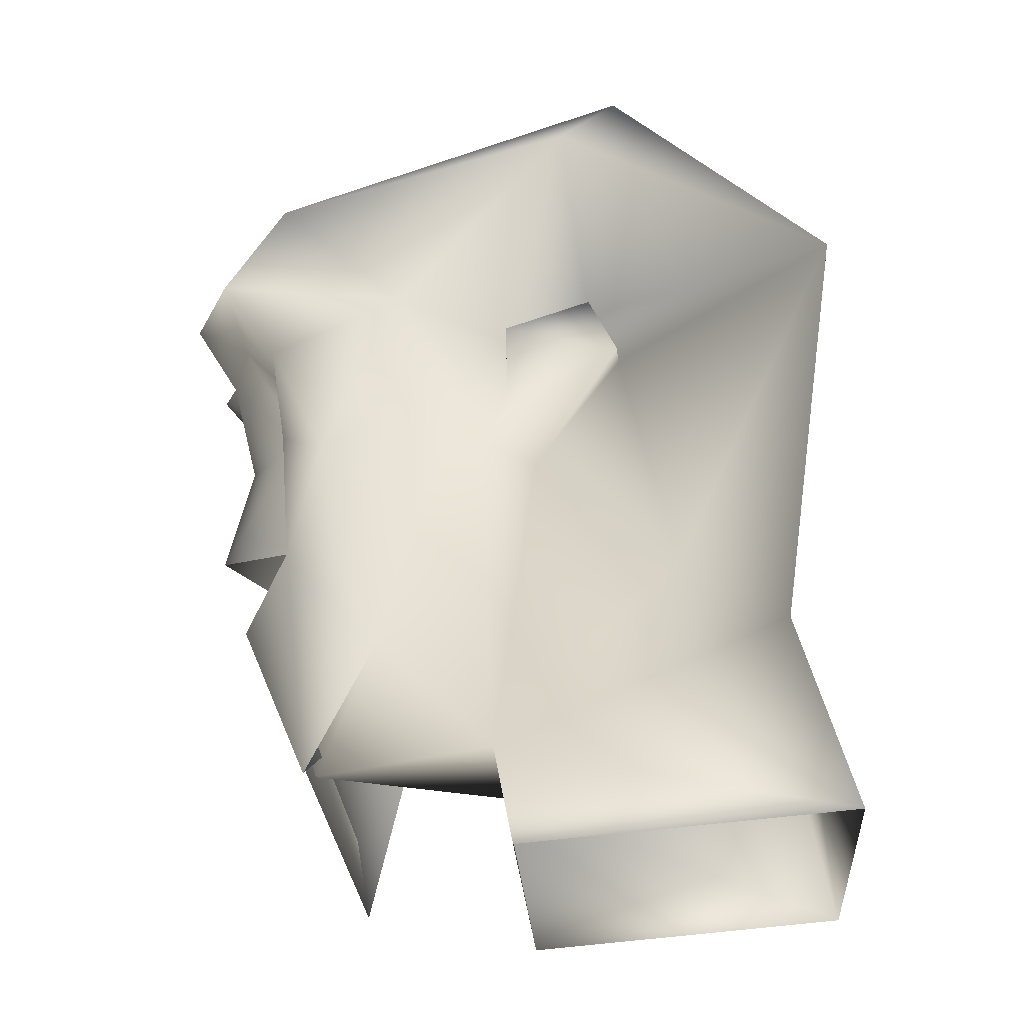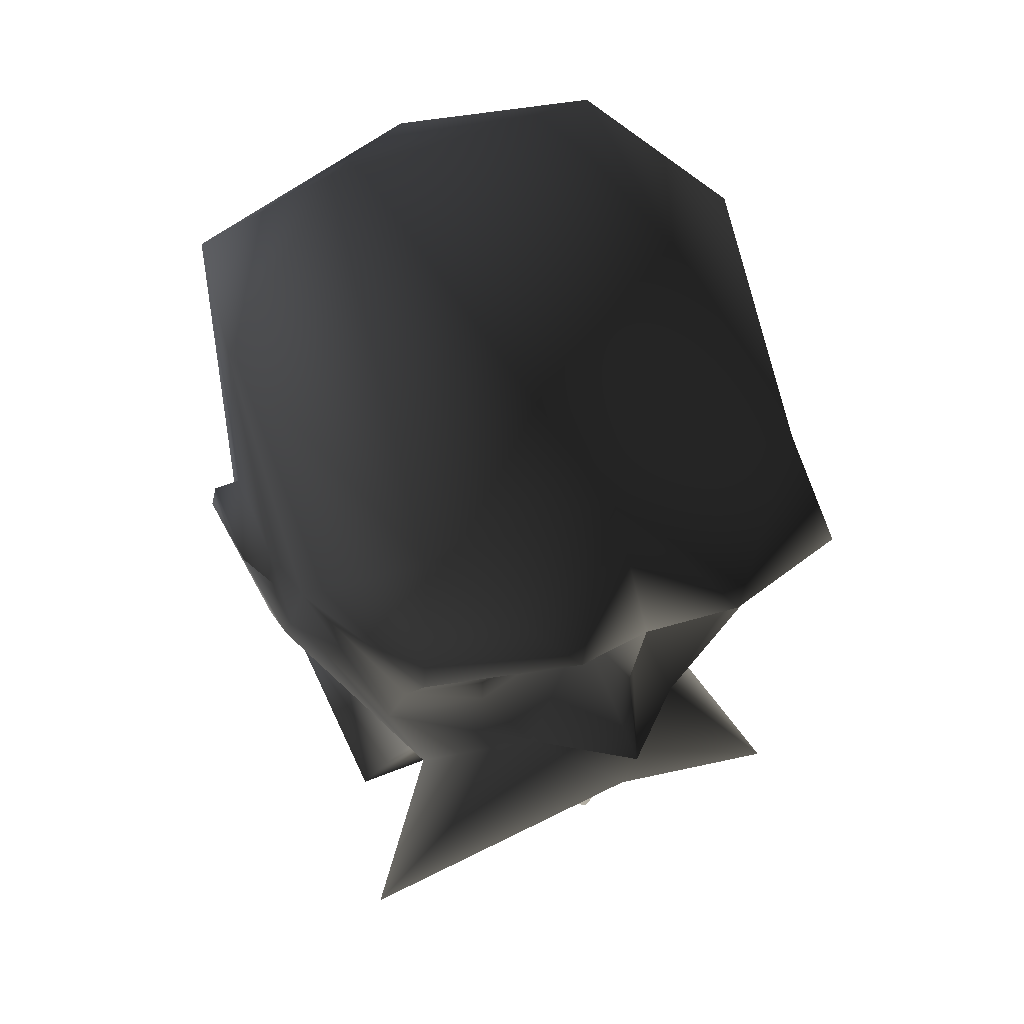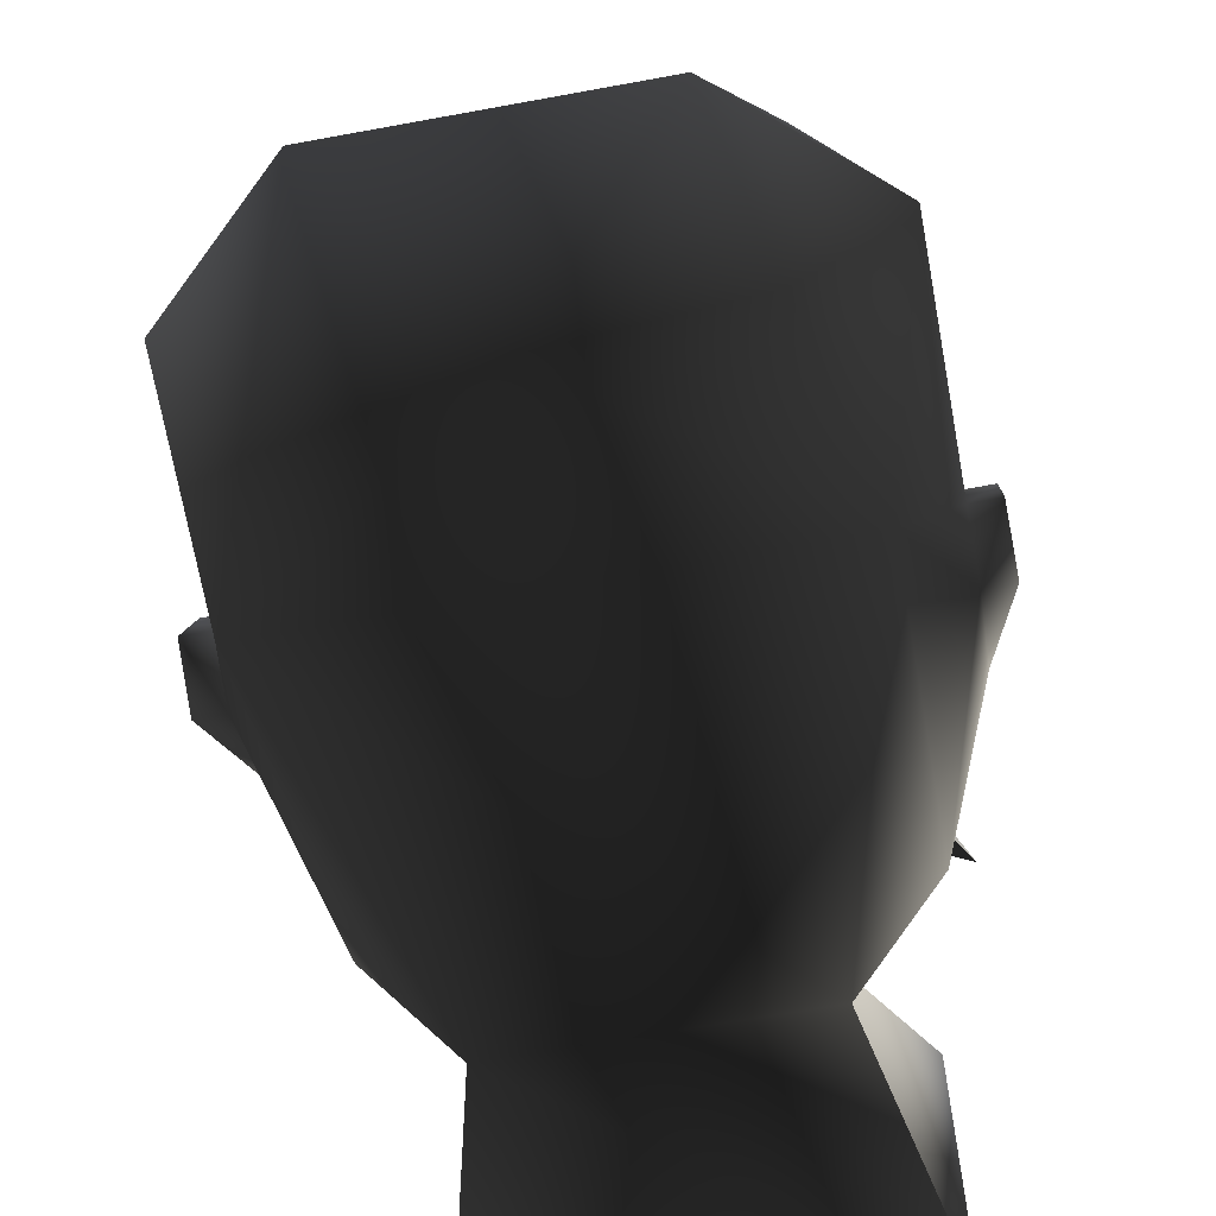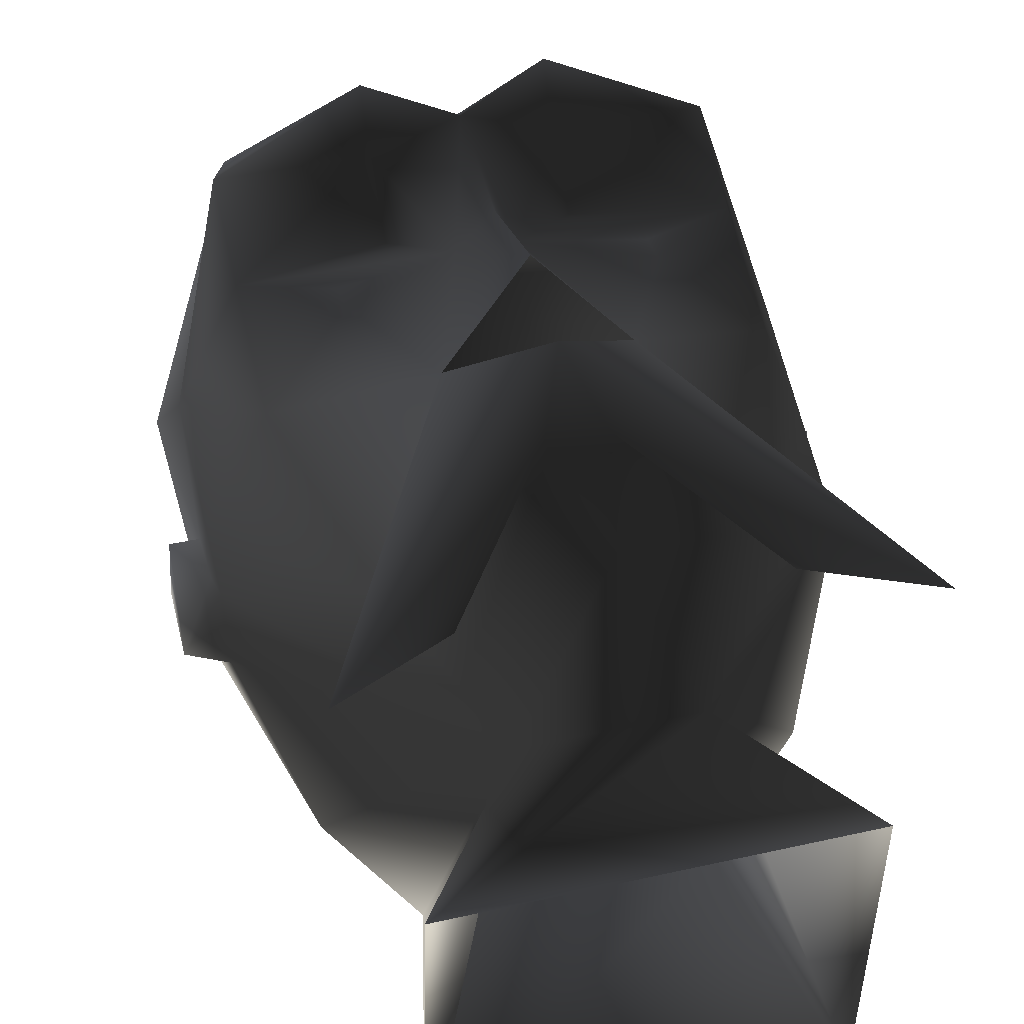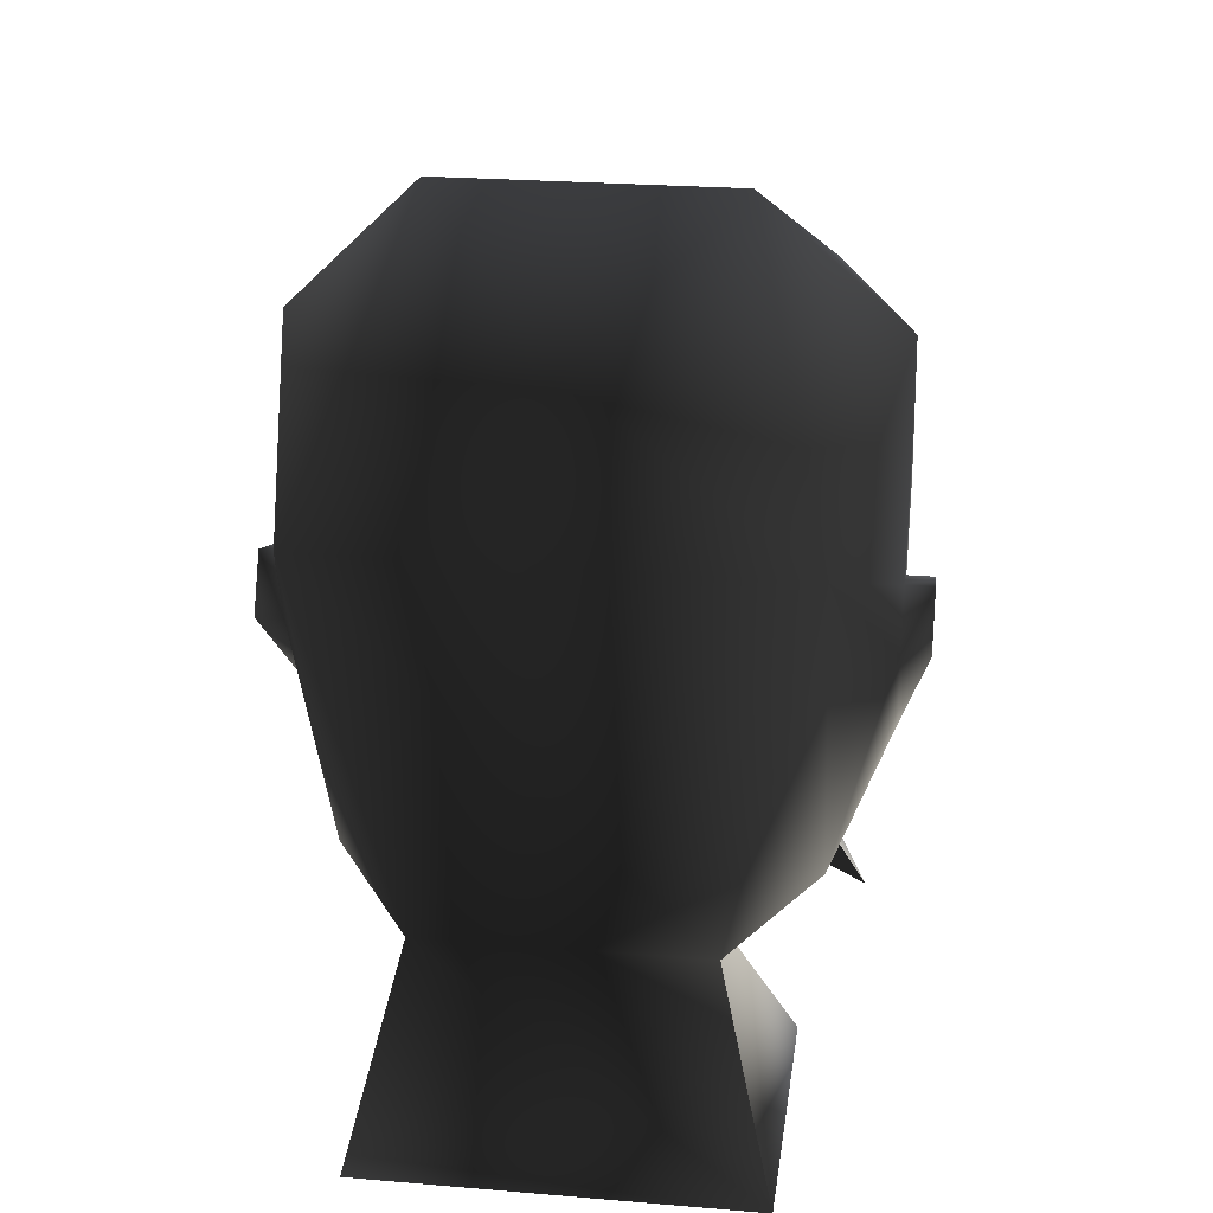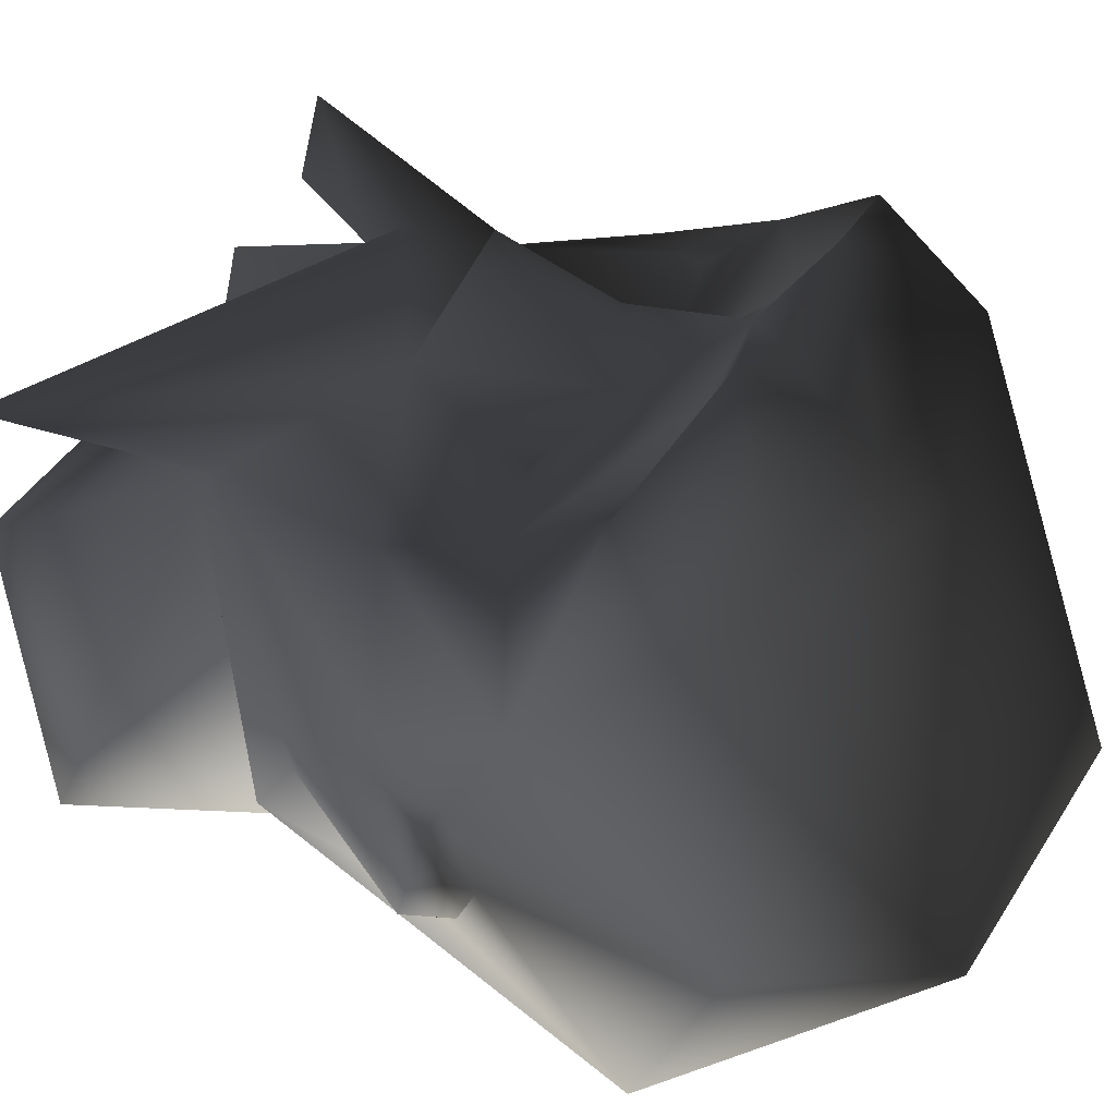
<metadata>
{"format":"obj","ext":"obj","renderer":"f3d","projection":"perspective","resolution":1024,"background":"white","views":[{"elev":-25.9,"azim":93.8,"up":"+Y"},{"elev":50.1,"azim":-24.2,"up":"+Y"},{"elev":-63.2,"azim":-169.4,"up":"+Z"},{"elev":40.1,"azim":-15.6,"up":"+Z"},{"elev":25.0,"azim":-172.3,"up":"+Y"},{"elev":43.3,"azim":119.7,"up":"+Z"}]}
</metadata>
<code>
o 2972
v 9 124 15
v 6 130 13
v 3 135 17
v 0 133 19
v 1 131 17
v 5 126 15
v -3 135 17
v -6 130 13
v -9 124 15
v -1 131 17
v -5 126 15
v 5 140 17
v 8 141 17
v 1 141 17
v 5 139 17
v 8 137 15
v 10 142 12
v 8 144 19
v 3 144 19
v 3 142 17
v 0 144 20
v 0 140 19
v 0 136 20
v 10 138 10
v 10 140 8
v 10 149 6
v 7 148 17
v 3 145 21
v 0 148 17
v -3 145 21
v -3 144 19
v -1 141 17
v -5 139 17
v -8 137 15
v -10 138 10
v -10 136 9
v -3 127 9
v 0 127 16
v 3 127 9
v 10 136 9
v 10 138 8
v 11 140 8
v 10 141 5
v 8 145 -4
v 5 154 4
v 0 150 16
v -8 141 17
v -5 140 17
v -10 142 12
v -10 140 8
v -10 138 8
v -11 139 4
v -10 135 7
v -8 132 2
v -5 131 -2
v -7 123 -4
v -7 122 8
v -3 142 17
v -8 144 19
v -7 148 17
v -10 149 6
v -10 141 5
v -11 140 8
v 8 132 2
v 5 131 -2
v 10 139 4
v 10 135 7
v 11 139 4
v -10 139 4
v -11 141 5
v -8 145 -4
v 7 123 -4
v 7 122 8
v 11 141 5
v -5 154 4
v 0 150 -2
f 1 2 3
f 1 3 4
f 1 4 5
f 1 5 6
f 7 8 9
f 7 9 4
f 7 4 3
f 10 5 4
f 10 4 9
f 10 9 11
f 12 13 14
f 12 14 15
f 12 15 13
f 13 15 16
f 13 16 17
f 13 17 18
f 13 18 19
f 13 19 20
f 13 20 14
f 14 20 19
f 14 19 21
f 14 21 22
f 14 22 23
f 14 23 3
f 14 3 15
f 15 3 16
f 16 3 2
f 16 2 24
f 16 24 17
f 17 24 25
f 17 25 26
f 17 26 27
f 17 27 18
f 18 27 28
f 18 28 19
f 19 28 21
f 21 28 29
f 21 29 30
f 21 30 31
f 21 31 32
f 21 32 22
f 22 32 23
f 23 32 7
f 7 32 33
f 7 33 34
f 7 34 8
f 8 34 35
f 8 35 36
f 8 36 37
f 8 37 38
f 8 38 10
f 10 38 5
f 5 38 2
f 2 38 39
f 2 39 40
f 2 40 24
f 24 40 41
f 24 41 25
f 25 41 41
f 25 41 42
f 25 42 43
f 25 43 26
f 26 43 44
f 26 44 45
f 26 45 27
f 27 45 46
f 27 46 29
f 27 29 28
f 32 47 48
f 32 48 33
f 33 48 47
f 33 47 34
f 34 47 49
f 34 49 35
f 35 49 50
f 35 50 51
f 35 51 36
f 36 51 52
f 36 52 53
f 36 53 37
f 37 53 54
f 37 54 55
f 37 55 56
f 37 56 57
f 37 57 39
f 37 39 38
f 32 58 47
f 47 58 31
f 47 31 59
f 47 59 49
f 49 59 60
f 49 60 61
f 49 61 50
f 50 61 62
f 50 62 63
f 50 63 51
f 50 51 51
f 51 51 36
f 29 60 30
f 30 60 59
f 30 59 31
f 64 39 65
f 64 65 44
f 64 44 66
f 64 66 67
f 64 67 39
f 39 67 40
f 40 67 68
f 40 68 41
f 40 41 41
f 69 54 53
f 69 53 52
f 69 52 70
f 69 70 62
f 69 62 71
f 69 71 54
f 54 71 55
f 55 71 44
f 55 44 65
f 55 65 56
f 56 65 72
f 72 65 39
f 72 39 73
f 73 39 57
f 32 31 58
f 42 68 74
f 42 74 43
f 43 74 66
f 43 66 44
f 68 42 41
f 67 66 68
f 68 66 74
f 70 52 63
f 70 63 62
f 51 63 52
f 46 45 75
f 46 75 60
f 46 60 29
f 75 45 76
f 75 76 71
f 75 71 61
f 75 61 60
f 76 44 71
f 44 76 45
f 62 61 71

</code>
